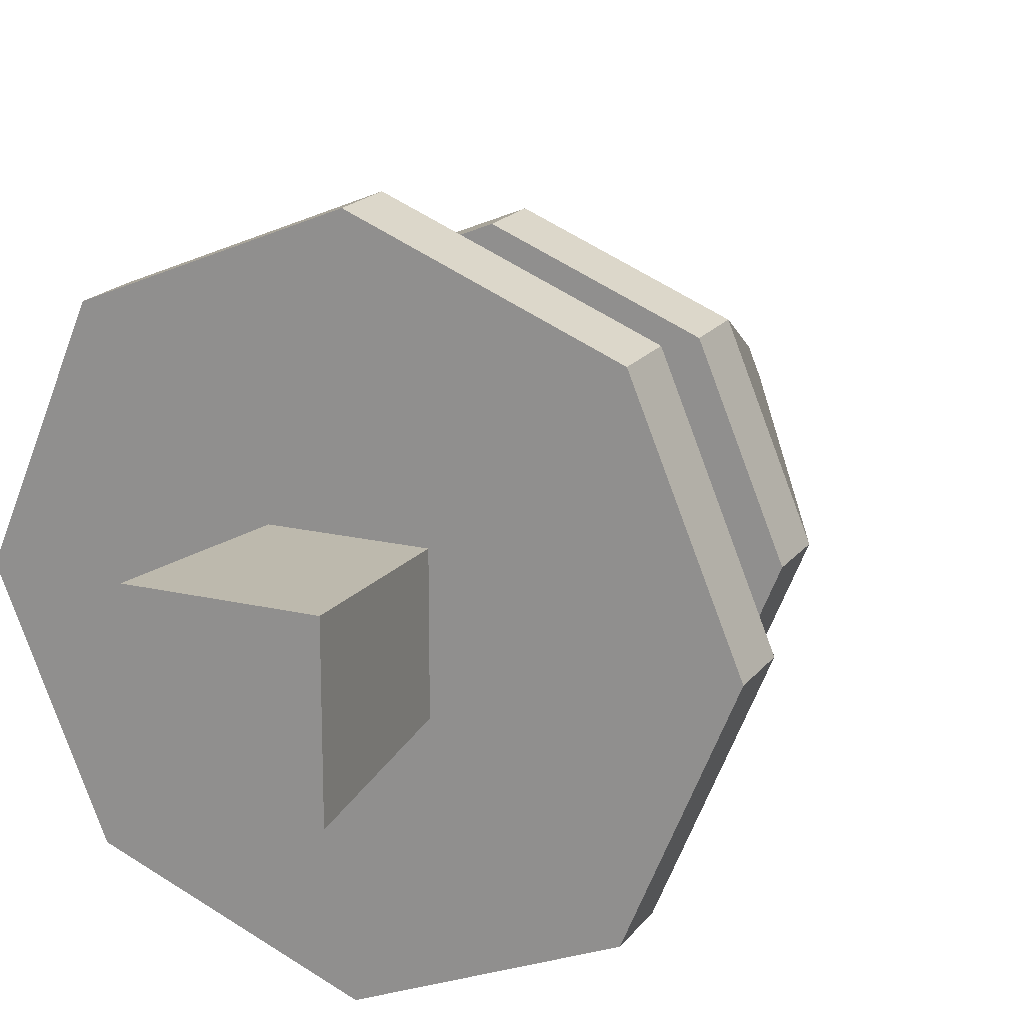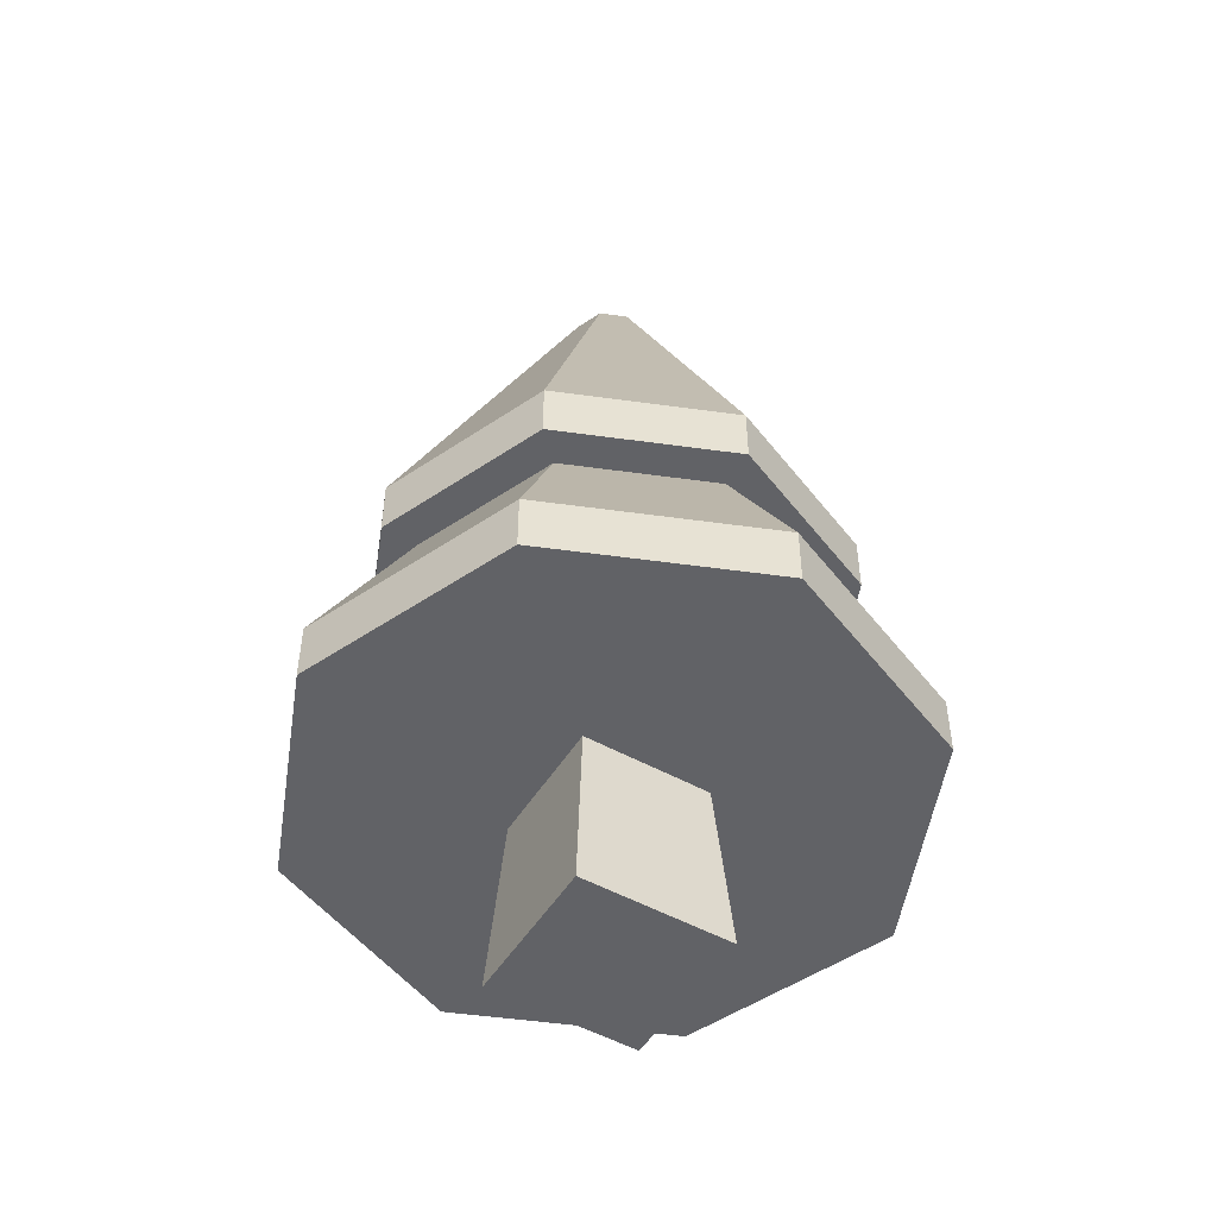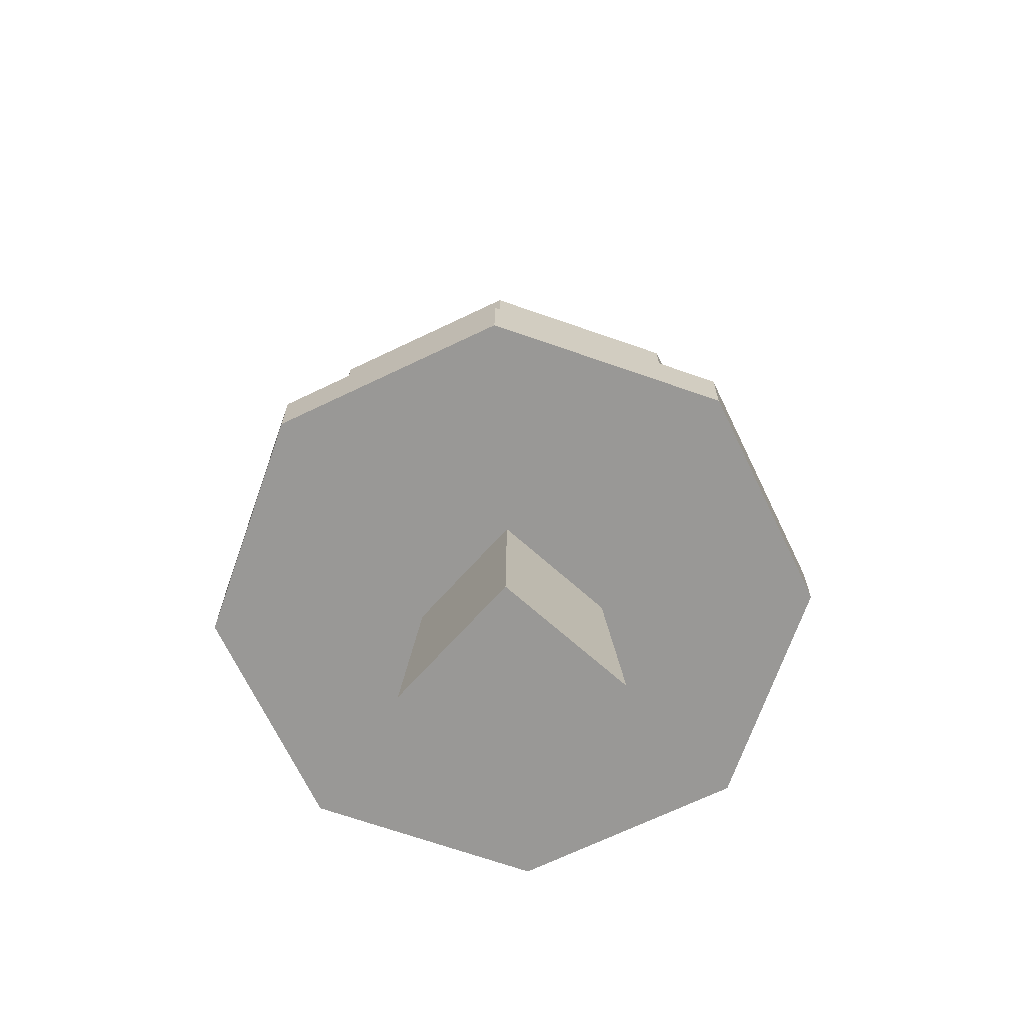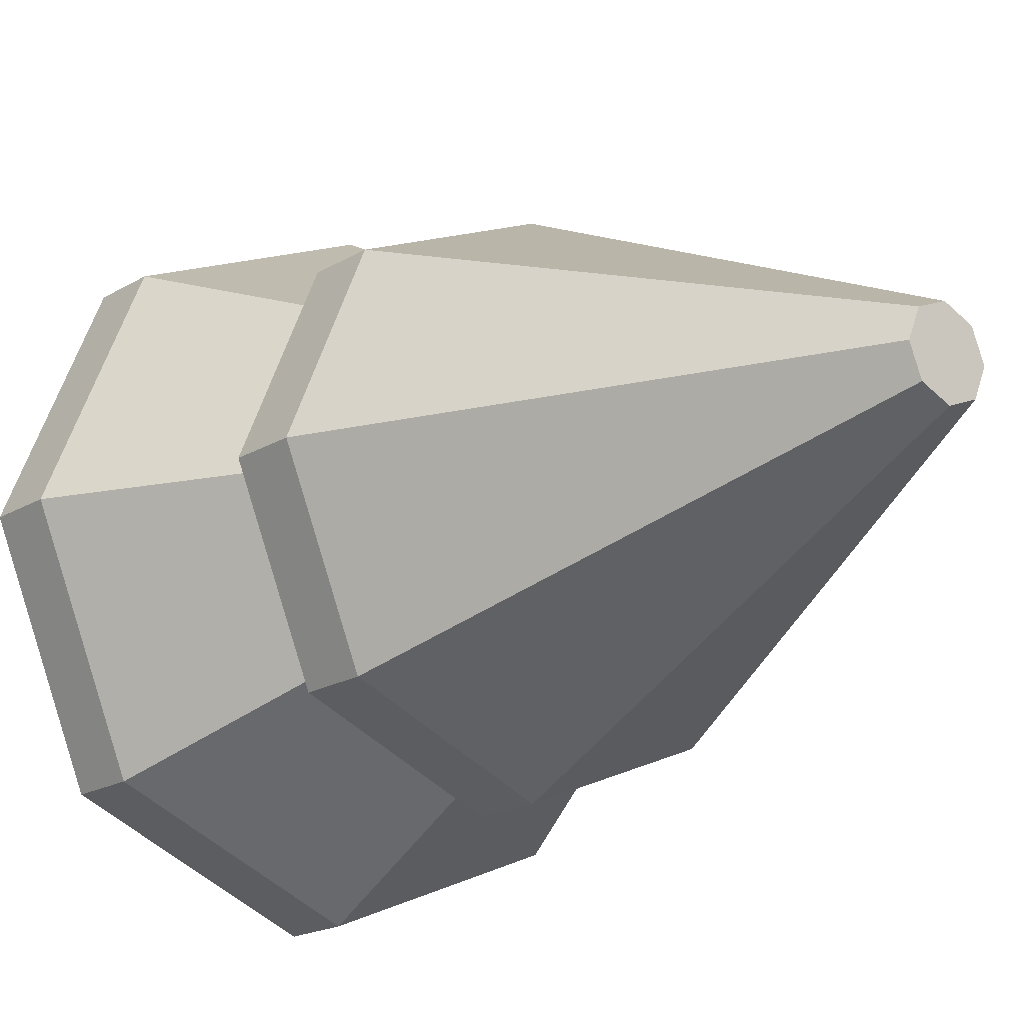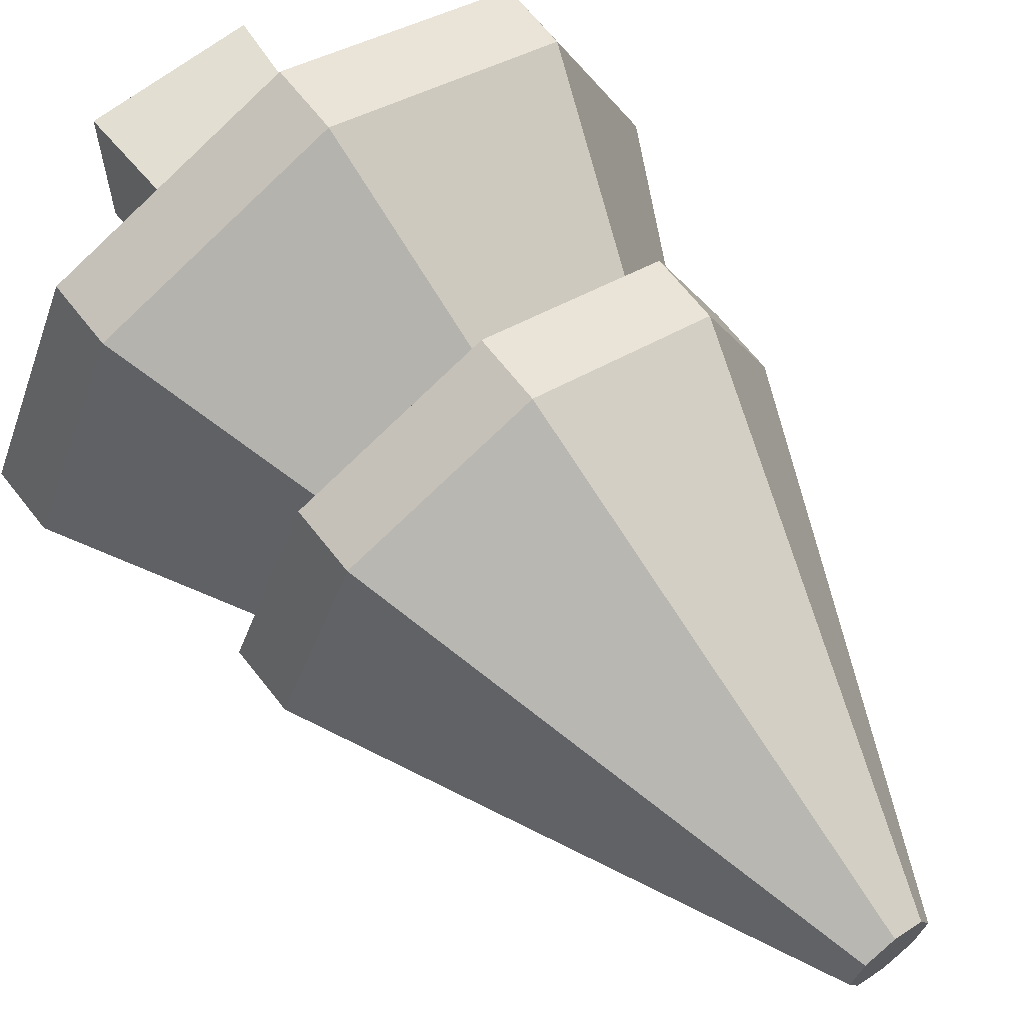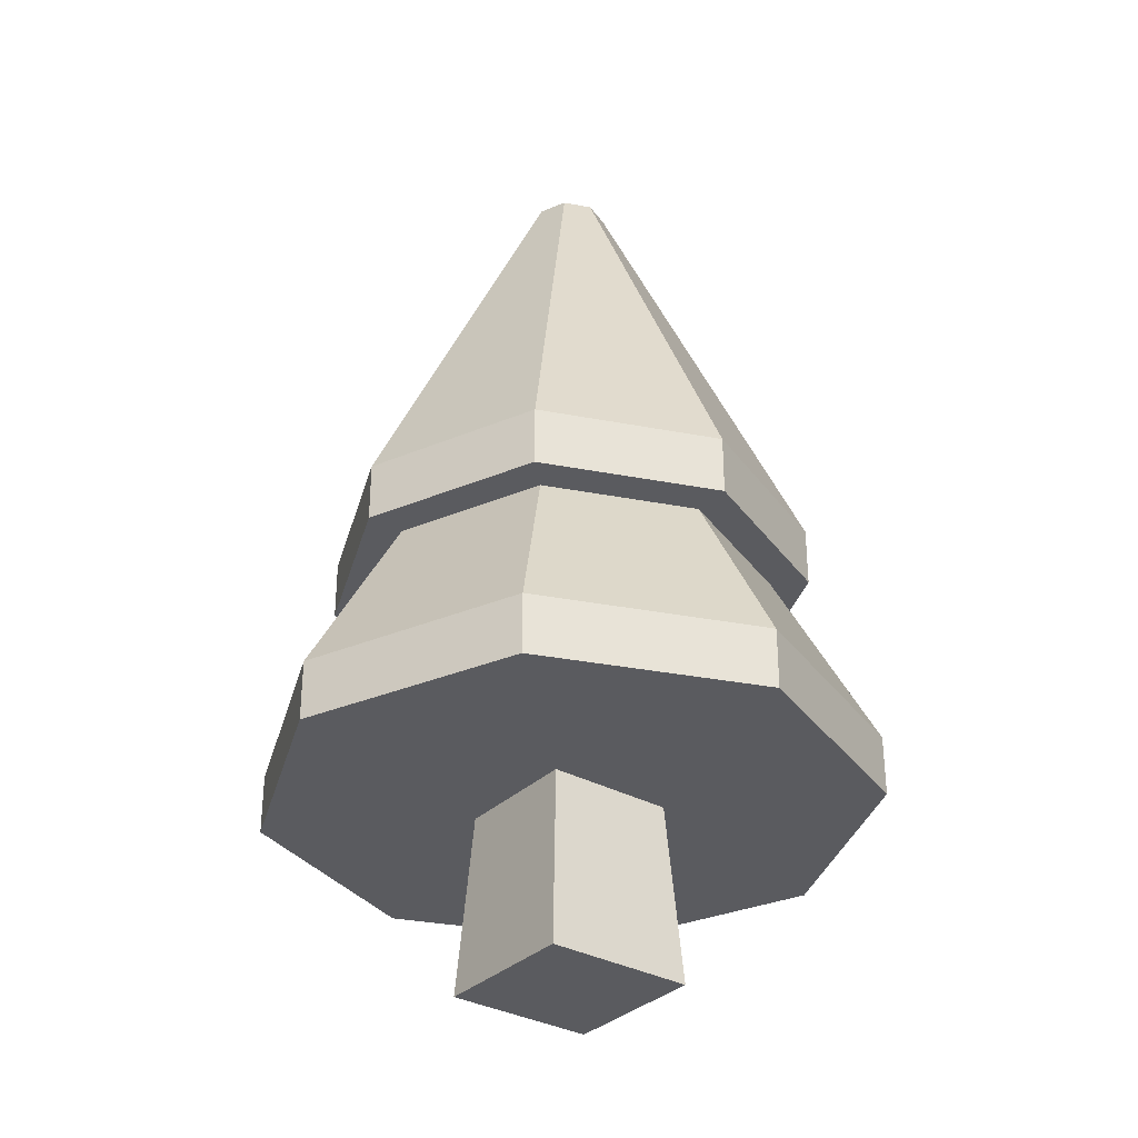
<metadata>
{"format":"obj","ext":"obj","renderer":"f3d","projection":"perspective","resolution":1024,"background":"white","views":[{"elev":18.1,"azim":24.9,"up":"+Z"},{"elev":-50.7,"azim":58.9,"up":"+Y"},{"elev":-68.6,"azim":-131.8,"up":"+Y"},{"elev":-18.3,"azim":139.3,"up":"+Z"},{"elev":65.8,"azim":142.1,"up":"+Z"},{"elev":-32.8,"azim":52.6,"up":"+Y"}]}
</metadata>
<code>
g detail_treeLarge
v -0.2 0.4 0
v -0.032 0.76 0
v -0.1414 0.4 0.1414
v -0.02263 0.76 0.02263
v 0.032 0.76 0
v 0.02263 0.76 0.02263
v 0.02263 0.76 -0.02263
v -7.219e-16 0.76 -0.032
v -7.219e-16 0.76 0.032
v -0.02263 0.76 -0.02263
v -7.219e-16 0.4 0.2
v 0.2 0.4 0
v 0.2 0.35 0
v 0.1414 0.4 0.1414
v 0.1414 0.35 0.1414
v -0.1768 0.2 -0.1768
v -0.1192 0.35 -0.1192
v -0.25 0.2 0
v -0.1686 0.35 0
v -0.1768 0.2 0.1768
v -0.1192 0.35 0.1192
v 0.1768 0.2 -0.1768
v 0.1768 0.15 -0.1768
v 0.25 0.2 0
v 0.25 0.15 0
v -0.2 0.35 0
v -0.1414 0.35 0.1414
v -0.1414 0.4 -0.1414
v -7.219e-16 0.4 -0.2
v 0.1686 0.35 -7.219e-16
v 0.1192 0.35 0.1192
v 0.1768 0.2 0.1768
v 0.1192 0.35 -0.1192
v -7.219e-16 0.15 -0.25
v -7.219e-16 0.2 -0.25
v -7.219e-16 0.15 0.25
v -0.1768 0.15 0.1768
v -7.219e-16 0.2 0.25
v -7.219e-16 0.35 0.2
v -7.219e-16 0.35 0.1686
v 0.1414 0.35 -0.1414
v -7.219e-16 0.35 -0.2
v -7.219e-16 0.35 -0.1686
v -0.1414 0.35 -0.1414
v 0.1414 0.4 -0.1414
v -0.25 0.15 0
v 0.1768 0.15 0.1768
v 0.05312 0.15 0.05312
v 0.05312 0.15 -0.05312
v -0.05312 0.15 0.05312
v -0.05312 0.15 -0.05312
v -0.1768 0.15 -0.1768
v -0.0625 0 -0.0625
v 0.0625 0 -0.0625
v -0.0625 0 0.0625
v 0.0625 0 0.0625
f 3 2 1
f 2 3 4
f 7 6 5
f 6 7 8
f 6 8 9
f 9 8 10
f 9 10 4
f 4 10 2
f 9 3 11
f 3 9 4
f 14 13 12
f 13 14 15
f 18 17 16
f 17 18 19
f 6 11 14
f 11 6 9
f 20 19 18
f 19 20 21
f 24 23 22
f 23 24 25
f 27 1 26
f 1 27 3
f 10 29 28
f 29 10 8
f 31 24 30
f 24 31 32
f 6 12 5
f 12 6 14
f 33 24 22
f 24 33 30
f 35 23 34
f 23 35 22
f 38 37 36
f 37 38 20
f 15 30 13
f 30 15 31
f 31 15 39
f 31 39 40
f 40 39 27
f 40 27 21
f 21 27 19
f 19 27 26
f 30 41 13
f 41 30 33
f 41 33 42
f 42 33 43
f 42 43 17
f 42 17 44
f 44 17 19
f 44 19 26
f 29 41 42
f 41 29 45
f 12 41 45
f 41 12 13
f 11 27 39
f 27 11 3
f 37 18 46
f 18 37 20
f 17 35 16
f 35 17 43
f 14 39 15
f 39 14 11
f 8 45 29
f 45 8 7
f 31 38 32
f 38 31 40
f 7 12 45
f 12 7 5
f 32 25 24
f 25 32 47
f 40 20 38
f 20 40 21
f 47 23 25
f 23 47 36
f 23 36 48
f 23 48 49
f 48 36 50
f 50 36 37
f 49 34 23
f 34 49 51
f 34 51 52
f 52 51 50
f 52 50 37
f 52 37 46
f 26 28 44
f 28 26 1
f 28 42 44
f 42 28 29
f 16 34 52
f 34 16 35
f 32 36 47
f 36 32 38
f 43 22 35
f 22 43 33
f 1 10 28
f 10 1 2
f 46 16 52
f 16 46 18
f 51 54 53
f 54 51 49
f 55 51 53
f 51 55 50
f 49 56 54
f 56 49 48
f 48 55 56
f 55 48 50
f 56 53 54
f 53 56 55

</code>
